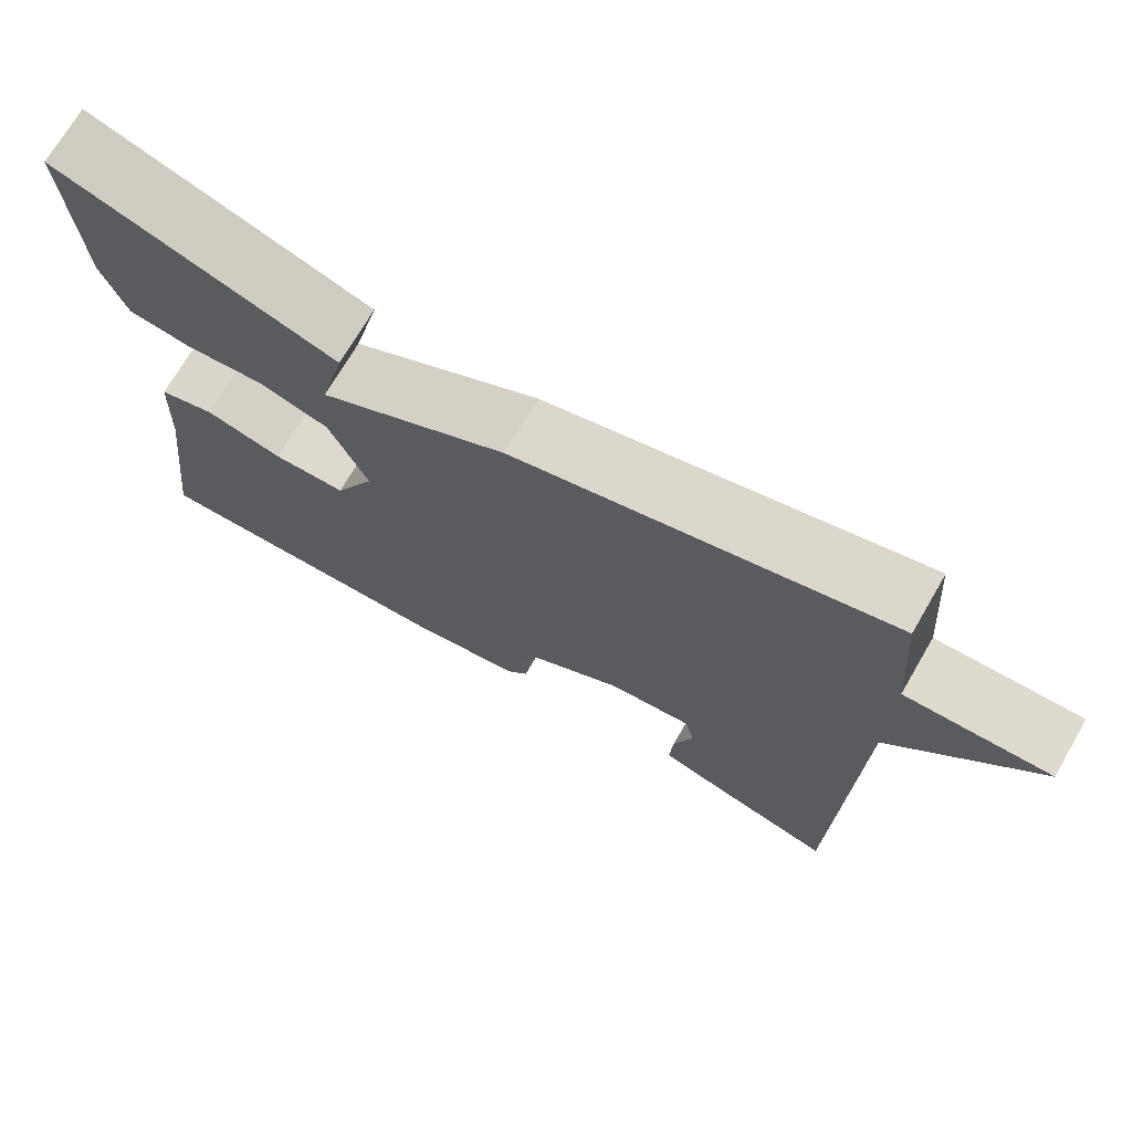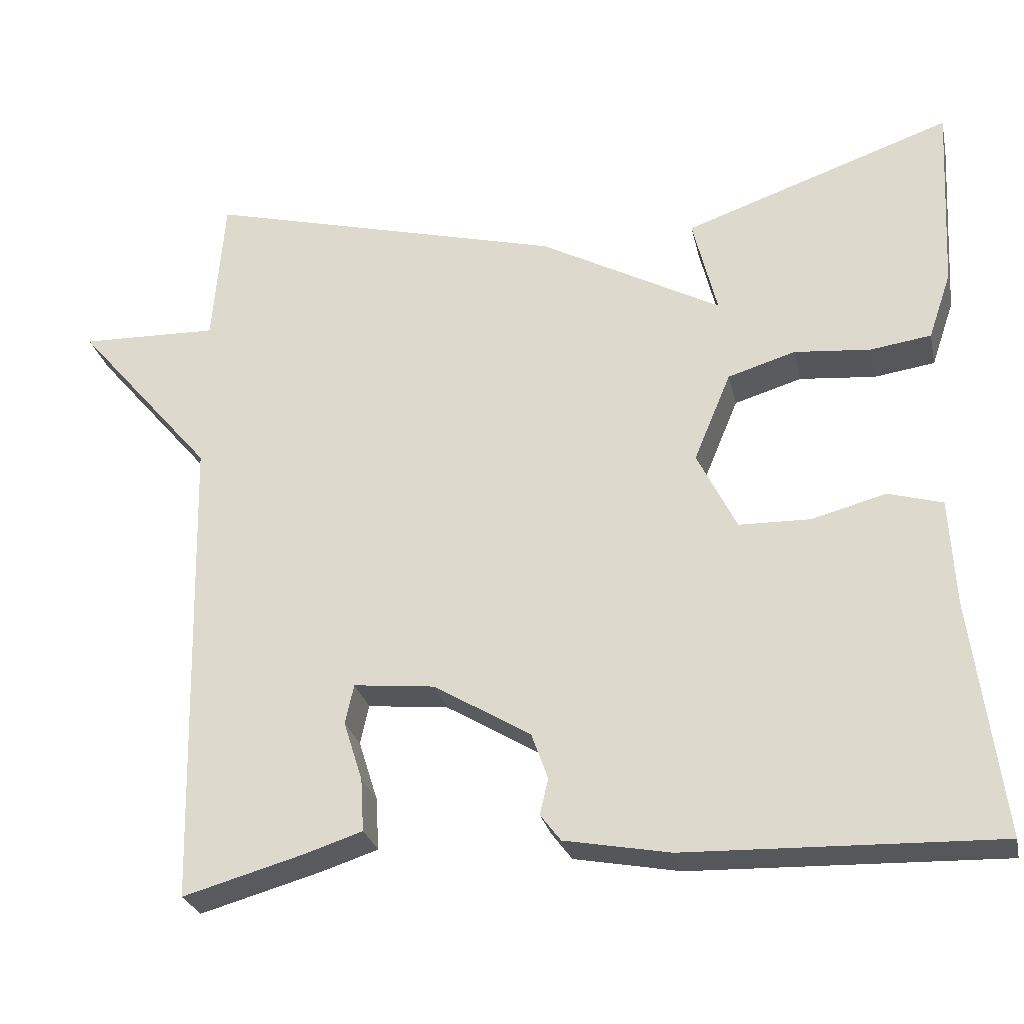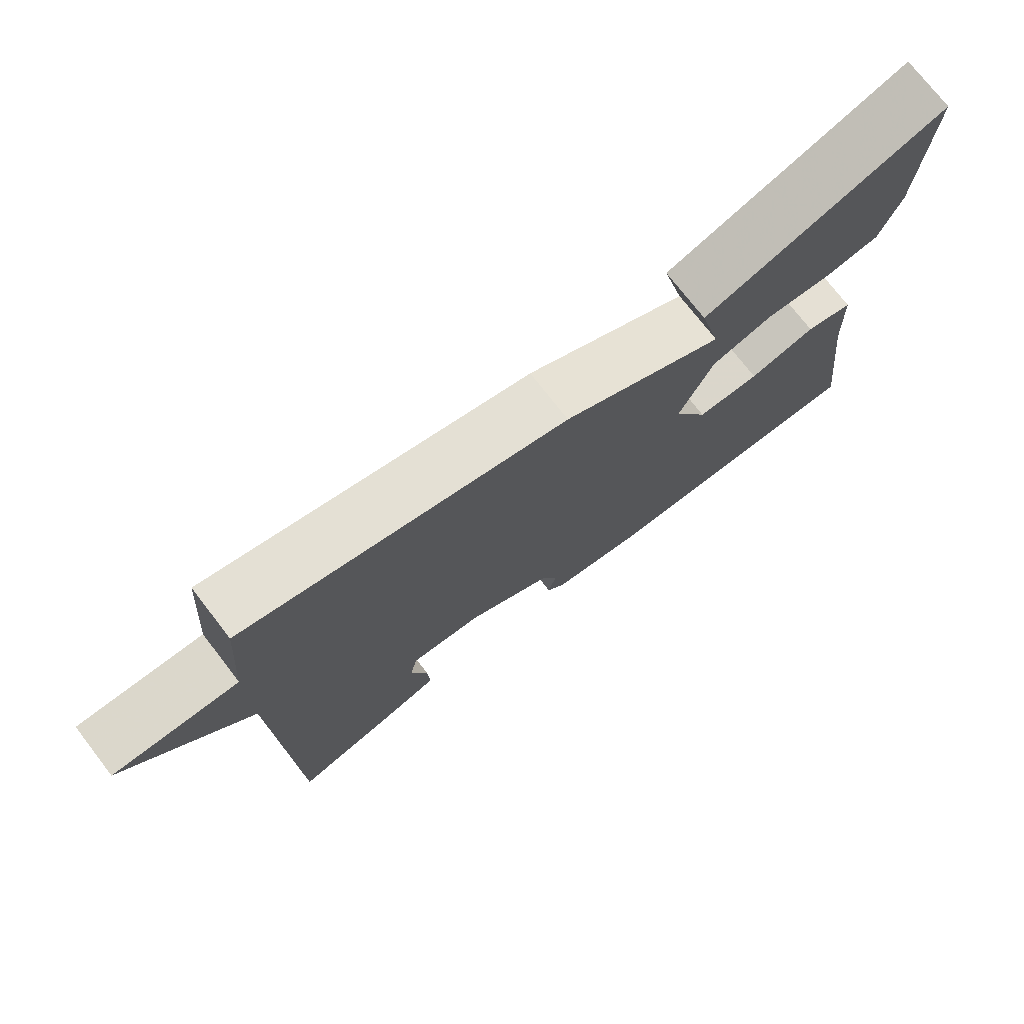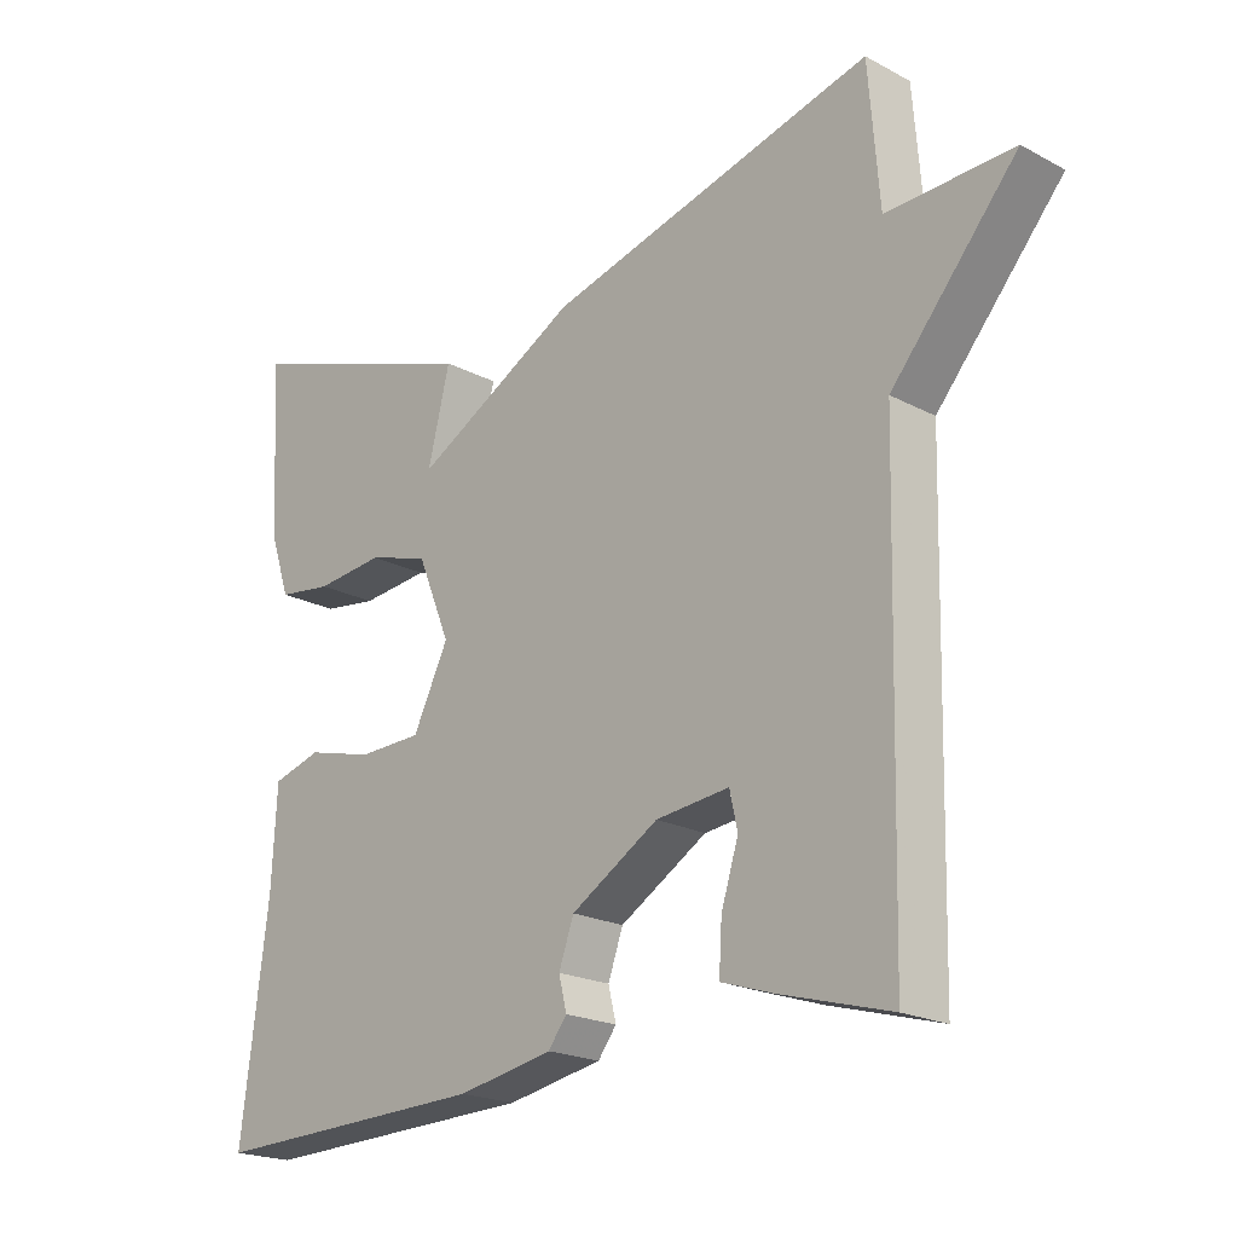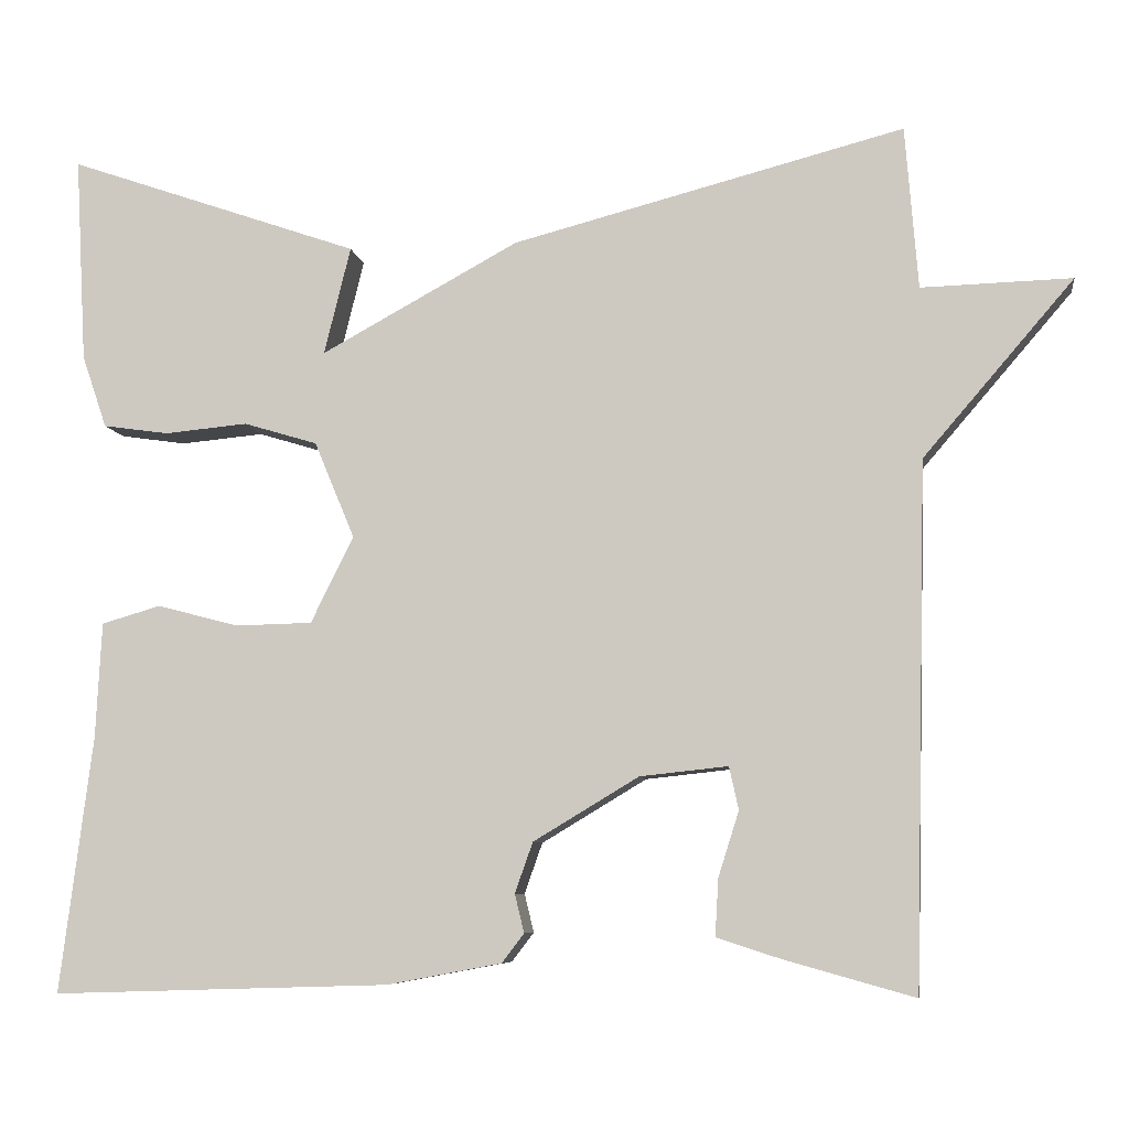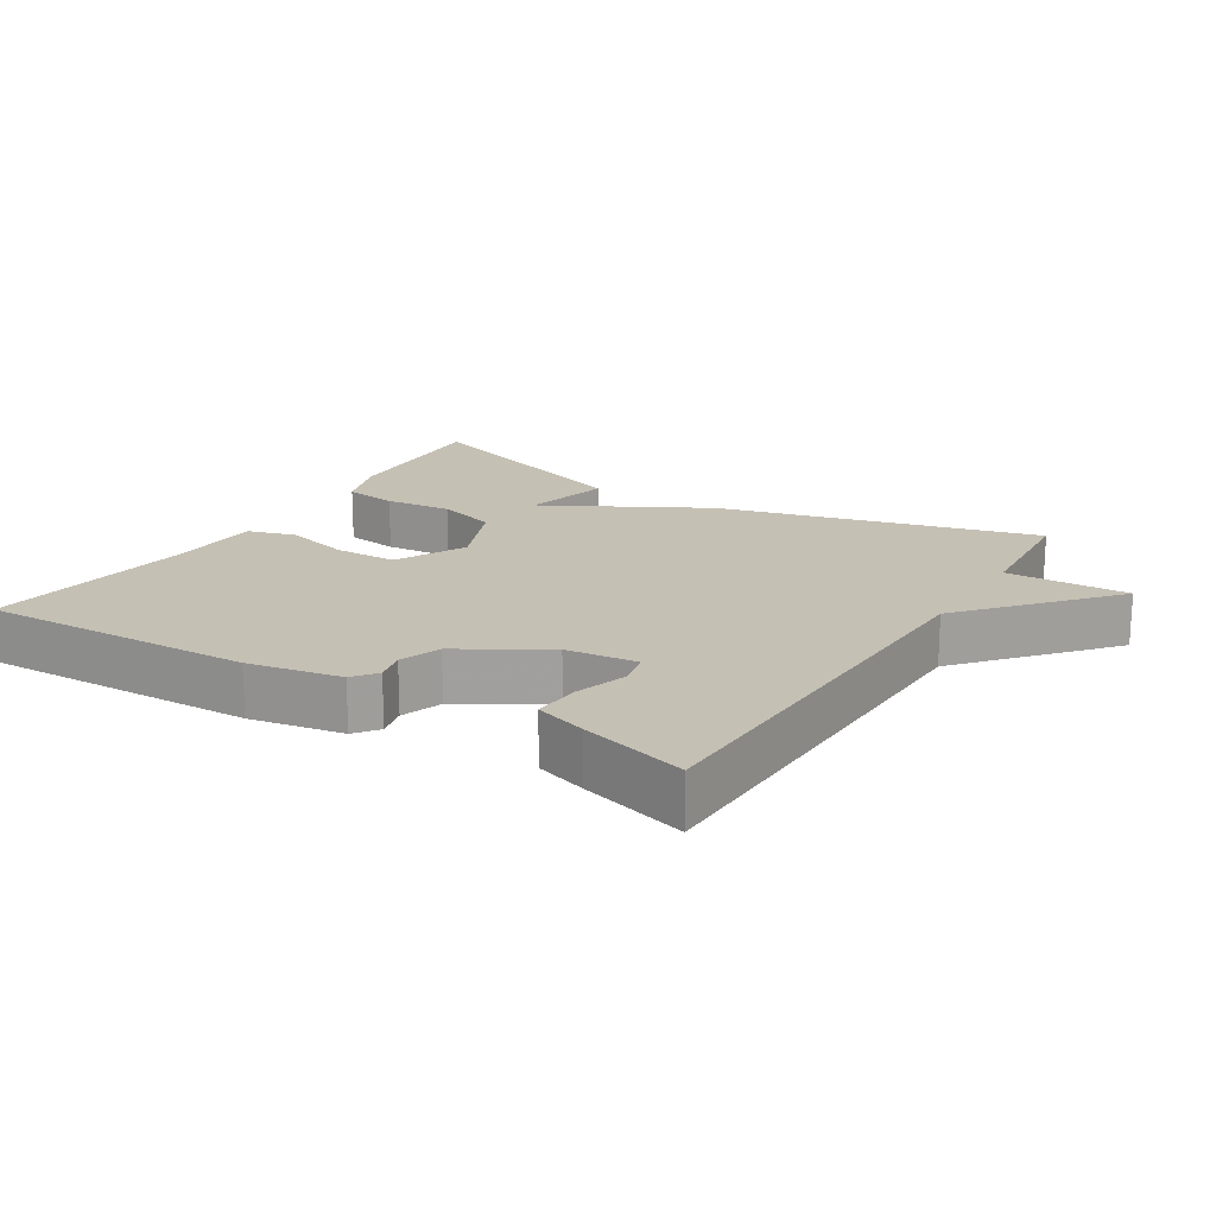
<metadata>
{"format":"obj","ext":"obj","renderer":"f3d","projection":"perspective","resolution":1024,"background":"white","views":[{"elev":71.7,"azim":-149.8,"up":"+Z"},{"elev":-27.1,"azim":12.4,"up":"+Z"},{"elev":74.7,"azim":-37.8,"up":"+Z"},{"elev":-20.7,"azim":-133.6,"up":"+Z"},{"elev":-7.4,"azim":-171.6,"up":"+Z"},{"elev":18.4,"azim":-148.2,"up":"+Y"}]}
</metadata>
<code>
v 0.5 0.07 -0.5
v 0.106 0.07 -0.488
v -0.028 0.07 -0.463
v -0.054 0.07 -0.429
v -0.043 0.07 -0.384
v -0.064 0.07 -0.325
v -0.187 0.07 -0.251
v -0.29 0.07 -0.24
v -0.301 0.07 -0.29
v -0.277 0.07 -0.366
v -0.273 0.07 -0.433
v -0.347 0.07 -0.457
v -0.5 0.07 -0.5
v -0.515 0.07 0.11
v -0.691 0.07 0.315
v -0.515 0.07 0.31
v -0.5 0.07 0.5
v -0.042 0.07 0.381
v 0.189 0.07 0.255
v 0.158 0.07 0.381
v 0.5 0.07 0.5
v 0.487 0.07 0.259
v 0.458 0.07 0.174
v 0.381 0.07 0.163
v 0.284 0.07 0.172
v 0.198 0.07 0.146
v 0.151 0.07 0.033
v 0.201 0.07 -0.068
v 0.291 0.07 -0.07
v 0.386 0.07 -0.045
v 0.455 0.07 -0.065
v 0.462 0.07 -0.201
v 0.5 0 -0.5
v 0.106 0 -0.488
v -0.028 0 -0.463
v -0.054 0 -0.429
v -0.043 0 -0.384
v -0.064 0 -0.325
v -0.187 0 -0.251
v -0.29 0 -0.24
v -0.301 0 -0.29
v -0.277 0 -0.366
v -0.273 0 -0.433
v -0.347 0 -0.457
v -0.5 0 -0.5
v -0.515 0 0.11
v -0.691 0 0.315
v -0.515 0 0.31
v -0.5 0 0.5
v -0.042 0 0.381
v 0.189 0 0.255
v 0.158 0 0.381
v 0.5 0 0.5
v 0.487 0 0.259
v 0.458 0 0.174
v 0.381 0 0.163
v 0.284 0 0.172
v 0.198 0 0.146
v 0.151 0 0.033
v 0.201 0 -0.068
v 0.291 0 -0.07
v 0.386 0 -0.045
v 0.455 0 -0.065
v 0.462 0 -0.201
f 29 30 31 32
f 3 4 5
f 2 3 5
f 1 2 5
f 32 1 5
f 29 32 5
f 28 29 5
f 27 28 5 6
f 26 27 6 7
f 23 24 25
f 22 23 25
f 21 22 25
f 20 21 25
f 19 20 25
f 19 25 26
f 18 19 26
f 17 18 26
f 16 17 26
f 16 26 7
f 15 16 7
f 14 15 7
f 12 13 14
f 11 12 14
f 10 11 14
f 9 10 14
f 8 9 14
f 7 8 14
f 64 63 62 61
f 37 36 35
f 37 35 34
f 37 34 33
f 37 33 64
f 37 64 61
f 37 61 60
f 38 37 60 59
f 39 38 59 58
f 57 56 55
f 57 55 54
f 57 54 53
f 57 53 52
f 57 52 51
f 58 57 51
f 58 51 50
f 58 50 49
f 58 49 48
f 39 58 48
f 39 48 47
f 39 47 46
f 46 45 44
f 46 44 43
f 46 43 42
f 46 42 41
f 46 41 40
f 46 40 39
f 1 33 34 2
f 2 34 35 3
f 3 35 36 4
f 4 36 37 5
f 5 37 38 6
f 6 38 39 7
f 7 39 40 8
f 8 40 41 9
f 9 41 42 10
f 10 42 43 11
f 11 43 44 12
f 12 44 45 13
f 13 45 46 14
f 14 46 47 15
f 15 47 48 16
f 16 48 49 17
f 17 49 50 18
f 18 50 51 19
f 19 51 52 20
f 20 52 53 21
f 21 53 54 22
f 22 54 55 23
f 23 55 56 24
f 24 56 57 25
f 25 57 58 26
f 26 58 59 27
f 27 59 60 28
f 28 60 61 29
f 29 61 62 30
f 30 62 63 31
f 31 63 64 32
f 32 64 33 1

</code>
